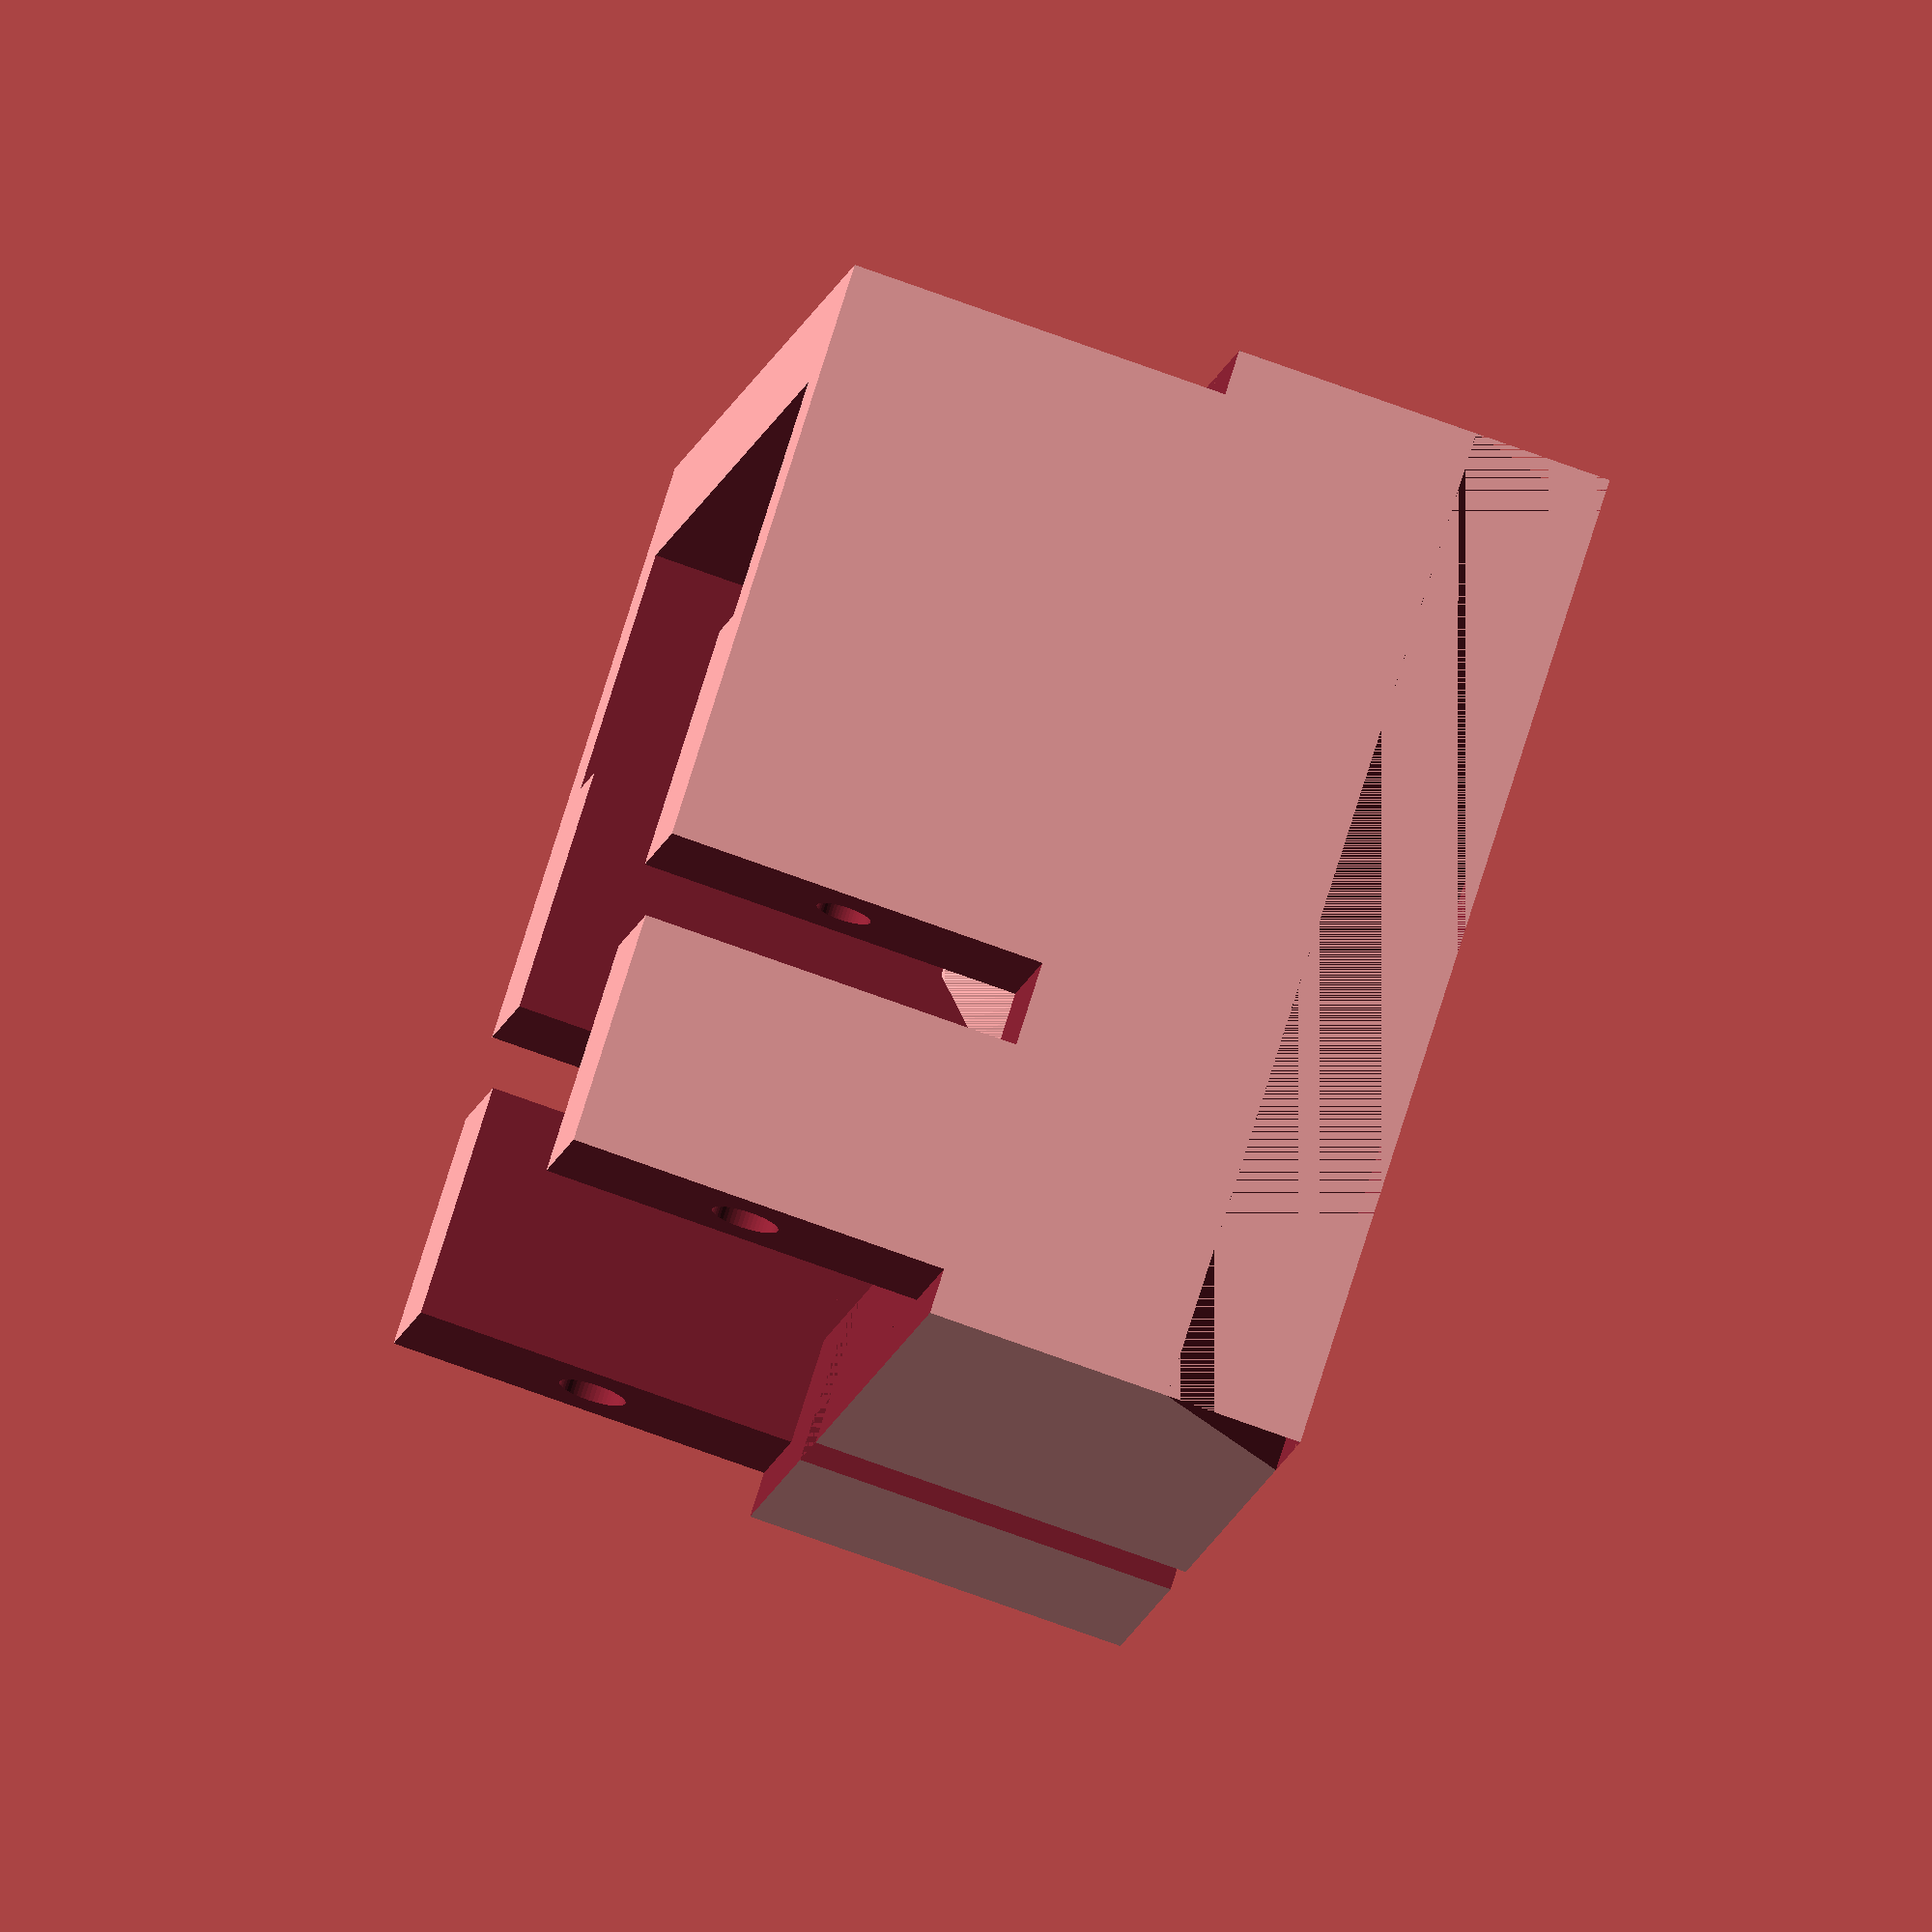
<openscad>
/*
 * Copyright (c) 2019, Vigibot
 * All rights reserved.
 * 
 * Redistribution and use in source and binary forms, with or without modification, are permitted provided that the following conditions are met:
 *   * Redistributions of source code must retain the above copyright notice, this list of conditions and the following disclaimer.
 *   * Redistributions in binary form must reproduce the above copyright notice, this list of conditions and the following disclaimer in the documentation and/or other materials provided with the distribution.
 * 
 * Description: OpenSCAD design for clamp holder part of Vigibot
 * Design:      Quillès Jonathan / Pascal Piazzalungua
 * Author:      Gilles Bouissac
 */

PRECISION=50;

$fn = PRECISION;

MAIN_X = 33;
MAIN_Y = 33;
MAIN_Z = 25;

GEAR_BOX_X = 23;
GEAR_BOX_Y = 10.5;
GEAR_BOX_Z = 16.5;


module drillThread ( t=5 ) {
    cylinder ( r=0.9, h=t, center=true );
}

module drillHead ( h=5 ) {
    cylinder ( r=1.1, h=h, center=true );
}

module drillScrew ( h=5, t=10 ) {
    drillHead ( h=h );
    drillThread ( t=t );
}

module mainBoxHoles () {
// Full-Traversal on Y
    // Left cut
    translate ( [ -0.5, MAIN_Y/2-(MAIN_Y+10)/2, MAIN_Z-12.5])
        cube( [2.0, MAIN_Y+10, 13] );
    // Right cut
    translate ( [ MAIN_X-1.5, MAIN_Y/2-(MAIN_Y+10)/2, MAIN_Z-12.5])
        cube( [2.0, MAIN_Y+10, 13] );
    // Middle cut
    translate ( [ 9.2, MAIN_Y/2-(MAIN_Y+10)/2, MAIN_Z-12.5])
        cube( [2.8, MAIN_Y+10, 13] );

// Full-Traversal on Z
    // Middle cut
    translate ( [ 5, 5, MAIN_Z/2-(MAIN_Z+10)/2])
        cube( [23, 23, MAIN_Z+10] );

// Full-Traversal on X
    // Middle cut (clamp servo handles)
    translate ( [ MAIN_X/2-(MAIN_X+10)/2, MAIN_Y-12, -0.5 ])
        cube( [MAIN_X+10, 2.8, 13] );
    // Bevel
    translate ( [ -5, 0, 0 ])
    rotate( [0,90,0] )
    linear_extrude ( height=MAIN_X+10 )
        polygon ( [
            [0,0], [0,4.5], [-4.5,0]
        ]);

// Semi-Traversal on Y
    // Servo horn hole
    translate ( [ MAIN_X-5, MAIN_Y/2, 0 ])
    rotate( [-90,0,0] )
    linear_extrude ( height=MAIN_Y )
        polygon ( [
            [0,0], [-14.75,0], [-14.75,-8.25],
            [-10.5,-12.5], [0,-12.5]
        ]);

    // Little triangle at the top of servo
    translate ( [ MAIN_X-9, 2.5, 3.5])
    rotate( [-90,0,0] )
    linear_extrude ( height=10 )
        polygon ( [
            [0,0], [0,-4], [-4,-4]
        ]);

    // Little triangle at the bottom of servo
    translate ( [ MAIN_X-15.5, MAIN_Y-2.5-2.5, 12.5])
    rotate( [-90,0,0] )
    linear_extrude ( height=2.5 )
        polygon ( [
            [0,0], [2.5,0], [2.5,-2.5]
        ]);

// Semi-Traversal on Z
    // Left cut
    translate ( [ 0, 5, 12.5])
        cube( [10, 23, 13] );
    // Right cut
    translate ( [ MAIN_X-5-8, 2.5, 7.5])
        cube( [8, 28, MAIN_Z] );

// Semi-Traversal on X
    // Right hollow
    translate ( [ MAIN_X-7.5, 5, 0])
        cube( [5, 8, 12.5] );

    // Right cut
    translate ( [ MAIN_X-9, 2.5, 3.5])
        cube( [10, 5, 9] );

}

module mainBox() {
    difference () {
        // main cube
        cube( [MAIN_X, MAIN_Y, MAIN_Z] );
        mainBoxHoles ();
    }
}

module gearBoxHoles () {

// Full-Traversal on X

    // Middle cut
    translate ( [ GEAR_BOX_X/2-(GEAR_BOX_X+10)/2, 0, 0 ])
    rotate( [0,90,0] )
    linear_extrude ( height=GEAR_BOX_X+10 )
        polygon ( [
            // -0.001 to avoid manifold problems
            [0,0], [0,8], [-12.5,8], [-14,6.5], [-14,1.5], [-12.5-0.001,0]
        ]);

    // Bevel
    translate ( [ GEAR_BOX_X/2-(GEAR_BOX_X+10)/2, GEAR_BOX_Y, GEAR_BOX_Z-3 ])
    rotate( [0,90,0] )
    linear_extrude ( height=GEAR_BOX_X+10 )
        polygon ( [
            [0,0], [-3,0], [-3,-3]
        ]);


}

module clampStand () {
    rotate( [90,0,0] )
    rotate_extrude()
    polygon ( [
        [0,0], [5,0], [2.5,1.4], [0,1.4]
    ]);
}

module gearBox() {
    translate ( [ (MAIN_X-GEAR_BOX_X)/2, MAIN_Y, 0]) {
        difference () {
            // main cube
            cube( [GEAR_BOX_X, GEAR_BOX_Y, GEAR_BOX_Z] );
            gearBoxHoles ();
        }
        translate ( [ 6.1, GEAR_BOX_Y-2.5, 6.25])
            clampStand();
        translate ( [ GEAR_BOX_X-6.1, GEAR_BOX_Y-2.5, 6.25])
            clampStand();
    }
}

module makeBoxes() {
    mainBox();
    gearBox();
}

module clampHolder() {
    difference() {
        makeBoxes();

    // Screws on Y
        // Clamp screws
        translate ( [ (MAIN_X-GEAR_BOX_X)/2+6.1, MAIN_Y+GEAR_BOX_Y, 6.25]) {
            rotate( [90,0,0] )
                drillScrew ( 10, 40 );
        }
        translate ( [ (MAIN_X+GEAR_BOX_X)/2-6.1, MAIN_Y+GEAR_BOX_Y, 6.25]) {
            rotate( [90,0,0] )
                drillScrew ( 10, 40 );
        }

        // Servo handle screws
        translate ( [ 2.5, MAIN_Y, 6.25]) {
            rotate( [90,0,0] )
                drillScrew ( 20, 36 );
        }
        translate ( [ MAIN_X-2.5, MAIN_Y, 6.25]) {
            rotate( [90,0,0] )
                drillScrew ( 20, 36 );
        }

    // Screws on X
        translate ( [ 0, 2.5, MAIN_Z-6.25]) {
            rotate( [0,90,0] )
                drillScrew ( 20, 36 );
        }
        translate ( [ 0, MAIN_Y-2.5, MAIN_Z-6.25]) {
            rotate( [0,90,0] )
                drillScrew ( 20, 36 );
        }

        translate ( [ MAIN_X, 11.1, MAIN_Z-6.25]) {
            rotate( [0,90,0] )
                drillScrew ( 0, 20 );
        }
        translate ( [ MAIN_X, MAIN_Y-11.1, MAIN_Z-6.25]) {
            rotate( [0,90,0] )
                drillScrew ( 0, 20 );
        }
    }
}


// ------------------------------
//
//   Debug section
//
// ------------------------------
clampHolder();





</openscad>
<views>
elev=72.8 azim=329.8 roll=69.9 proj=o view=solid
</views>
